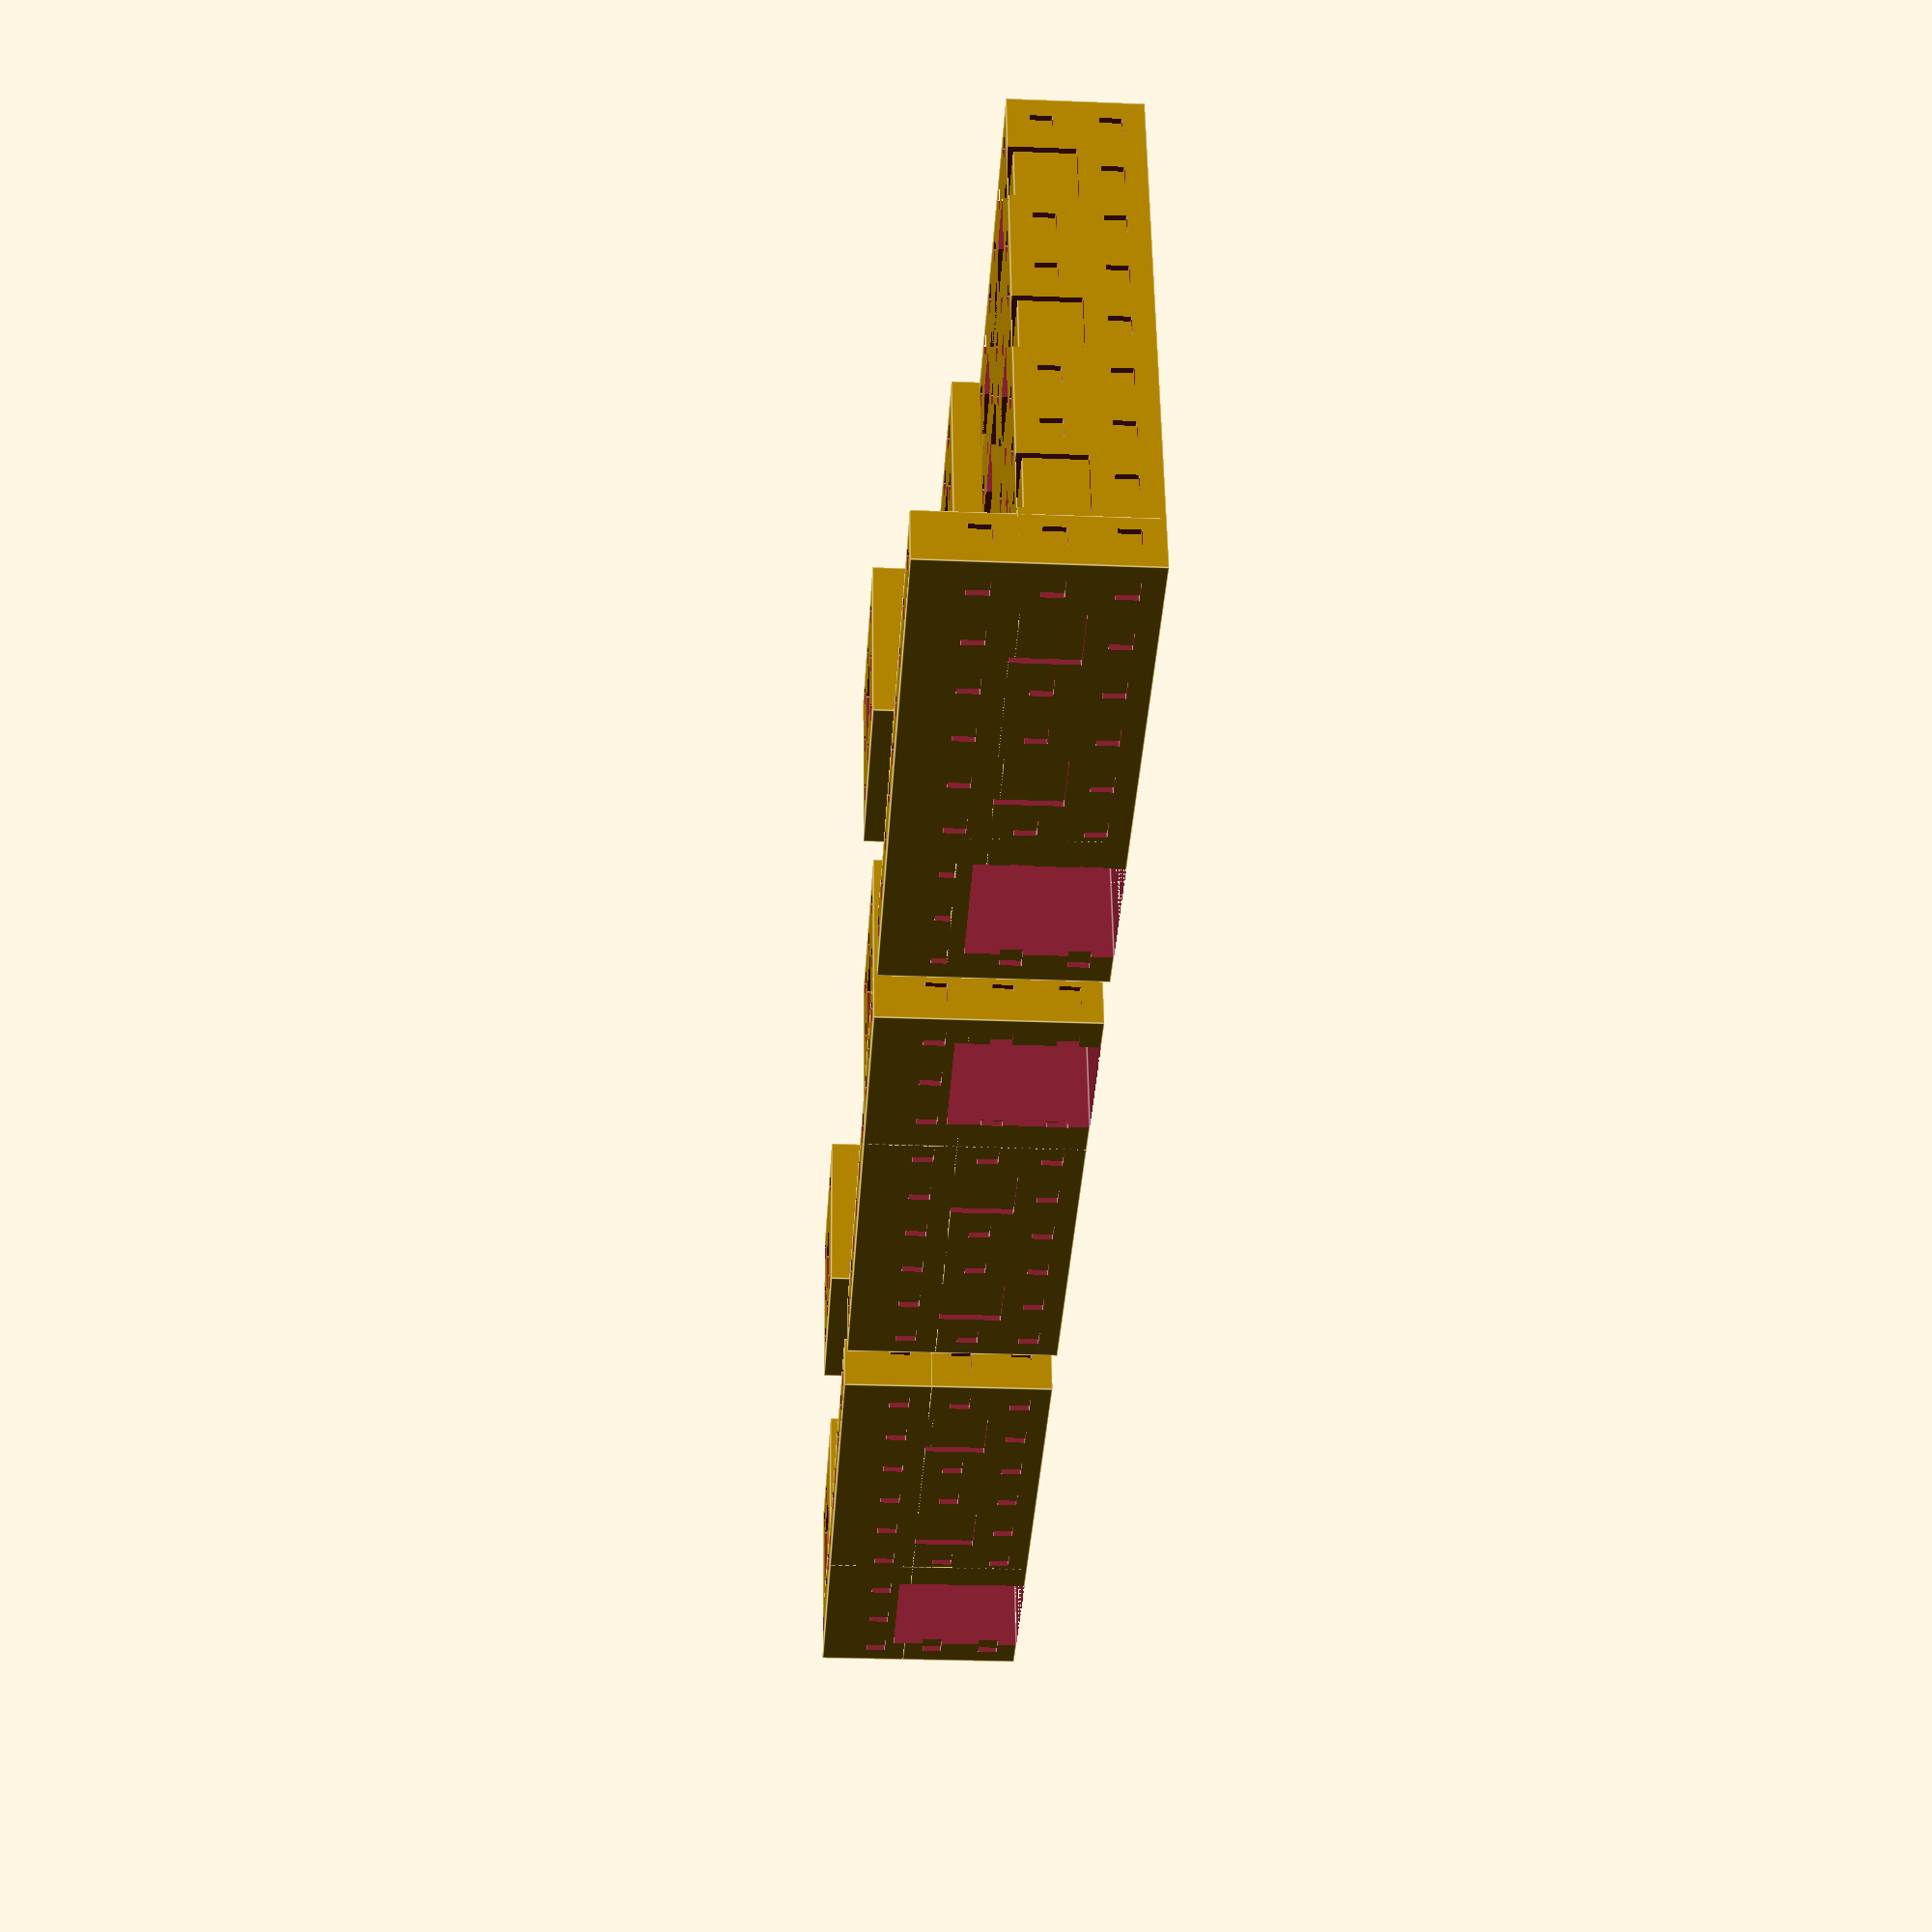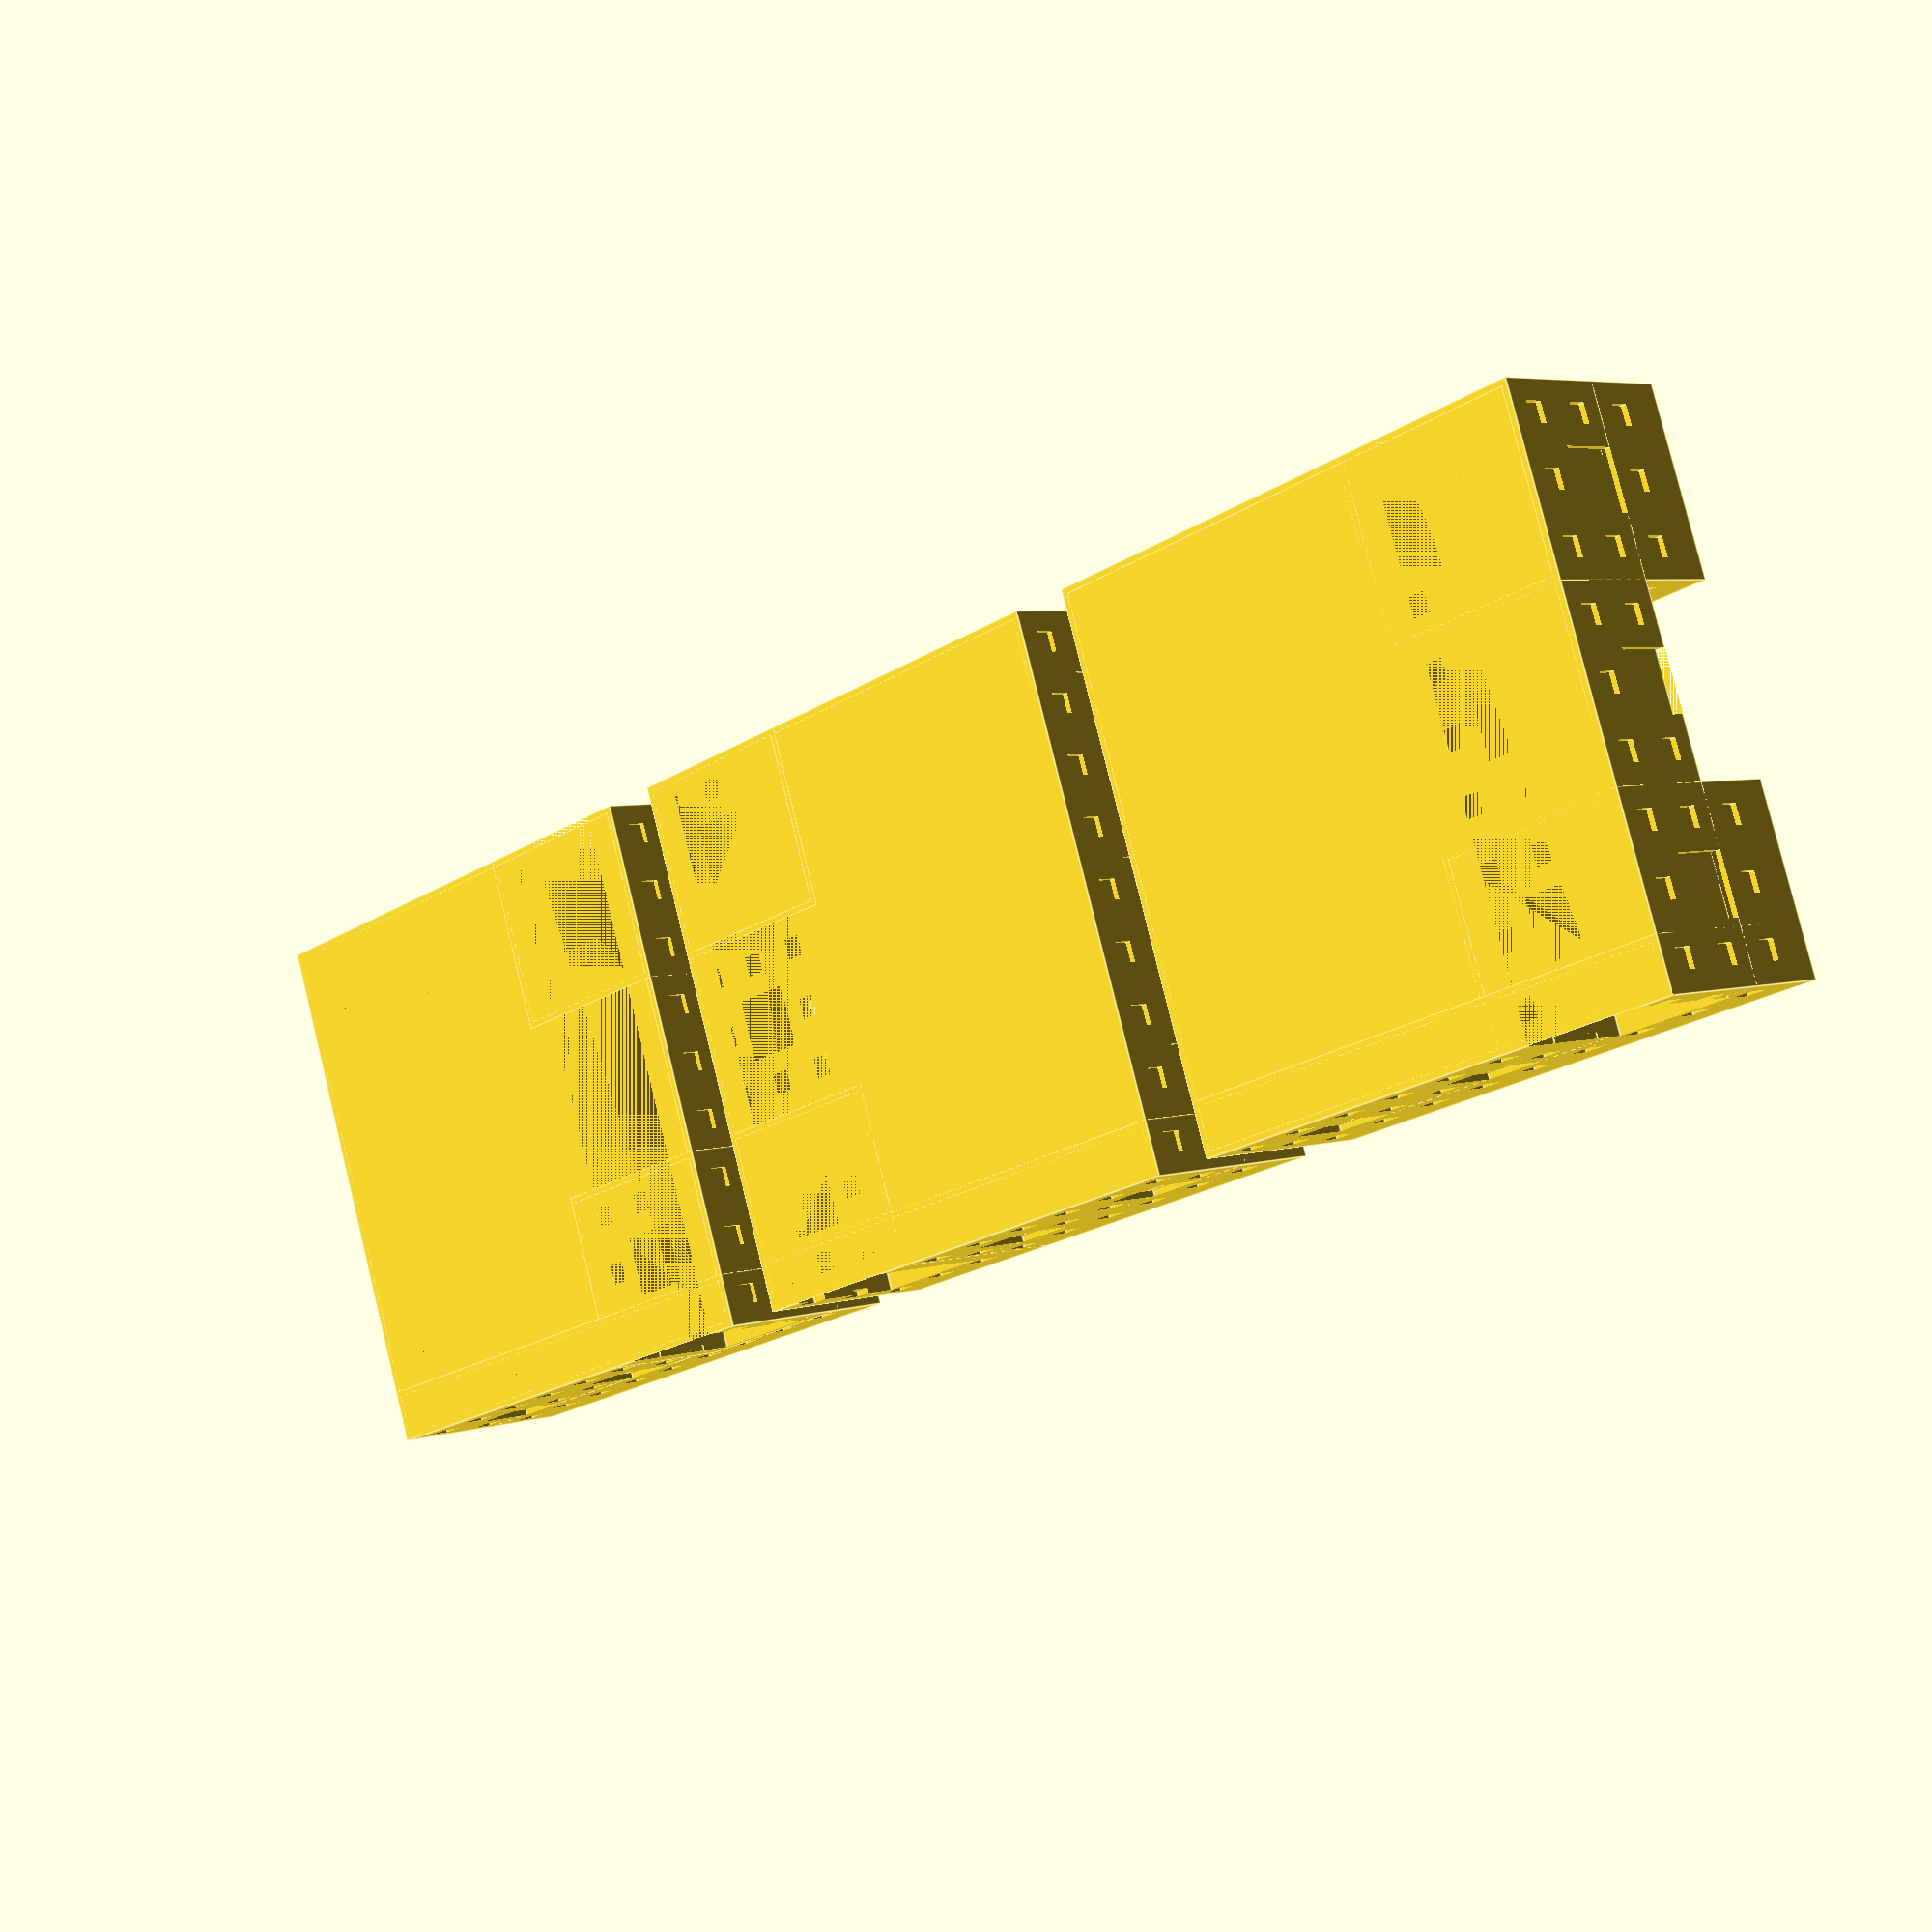
<openscad>

N=3;

ETCH = .8;
D = 78;

CW = 17.8;
CH = 19;
CX = D/3 -1.85 - CH;

H = D/3 - D/27*1.7;

echo(CX);
echo(H-CH);
echo(D/9);

EPSILON = 1.1; //0.01;

module cavity(l, w, h, size, depth=2) {
	if (depth) {
		o = size;
		for (x=[o:size*3:l-size]) {
			for (y=[o:size*3:w-size]) {
				translate([x, y, -EPSILON])
				cube([size, size, h+EPSILON*2]);
			}
		}
		for (x=[o:size*3:l-size]) {
			for (z=[o:size*3:h-size]) {
				translate([x, -EPSILON, z])
				cube([size, w+EPSILON*2, size]);
			}
		}
		for (z=[o:size*3:h-size]) {
			for (y=[o:size*3:w-size]) {
				translate([-EPSILON, y, z])
				cube([l+EPSILON*2, size, size]);
			}
		}
		cavity(l, w, h, size/3, depth-1);
	}
}


module cuts() {
	translate([CX, -D/2, 0]) cube([CW, D*2, CH]);
}

module part(l, w, h, size, n, skin) {
	difference() {
		cube([l, w, h]);
		cavity(l, w, h, size, n);
	}
	translate([skin, skin, 0])
	cube([l-skin*2, w-skin*2, h-skin]);
}

module all(k) {
	difference() {
		union() {
			hh = H + (k-1)*D/9;
			hhh = H + D/9;
			part(D, D, D/9*2, D/3, N, ETCH);

			part(CX*2 + CW, D/3, hh, D/3, N, ETCH);

			translate([0, D/3*2, 0])
			part(CX*2 + CW, D/3, hh, D/3, N, ETCH);

			part(D, D/9-1, hhh, D/3, N, ETCH);
		}
		cuts();
	}
}

all(1);

translate([-D/9, 0, 0])
mirror([1, 0, 0])
all(2);

translate([-D*2-D/9*2, 0, 0])
all(2);

</openscad>
<views>
elev=25.7 azim=347.9 roll=86.3 proj=p view=edges
elev=175.3 azim=199.4 roll=315.8 proj=p view=edges
</views>
